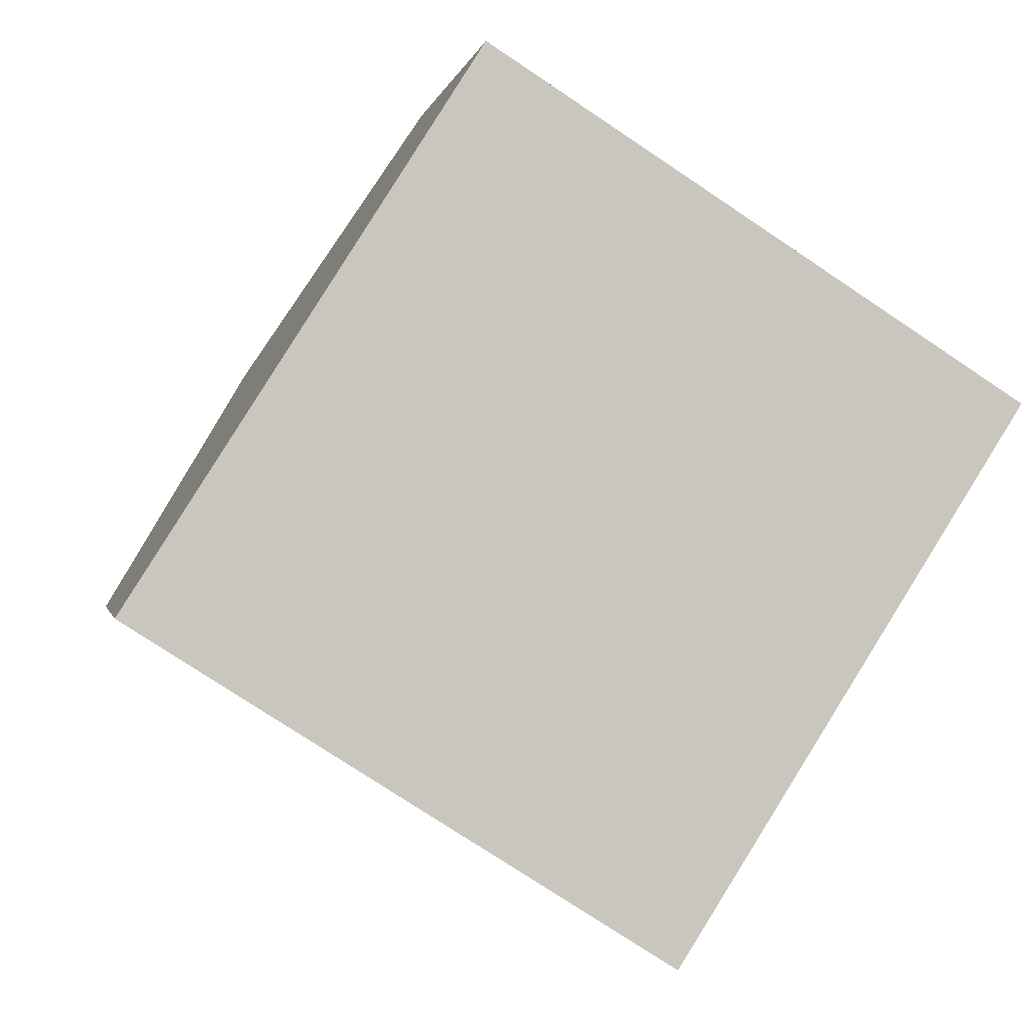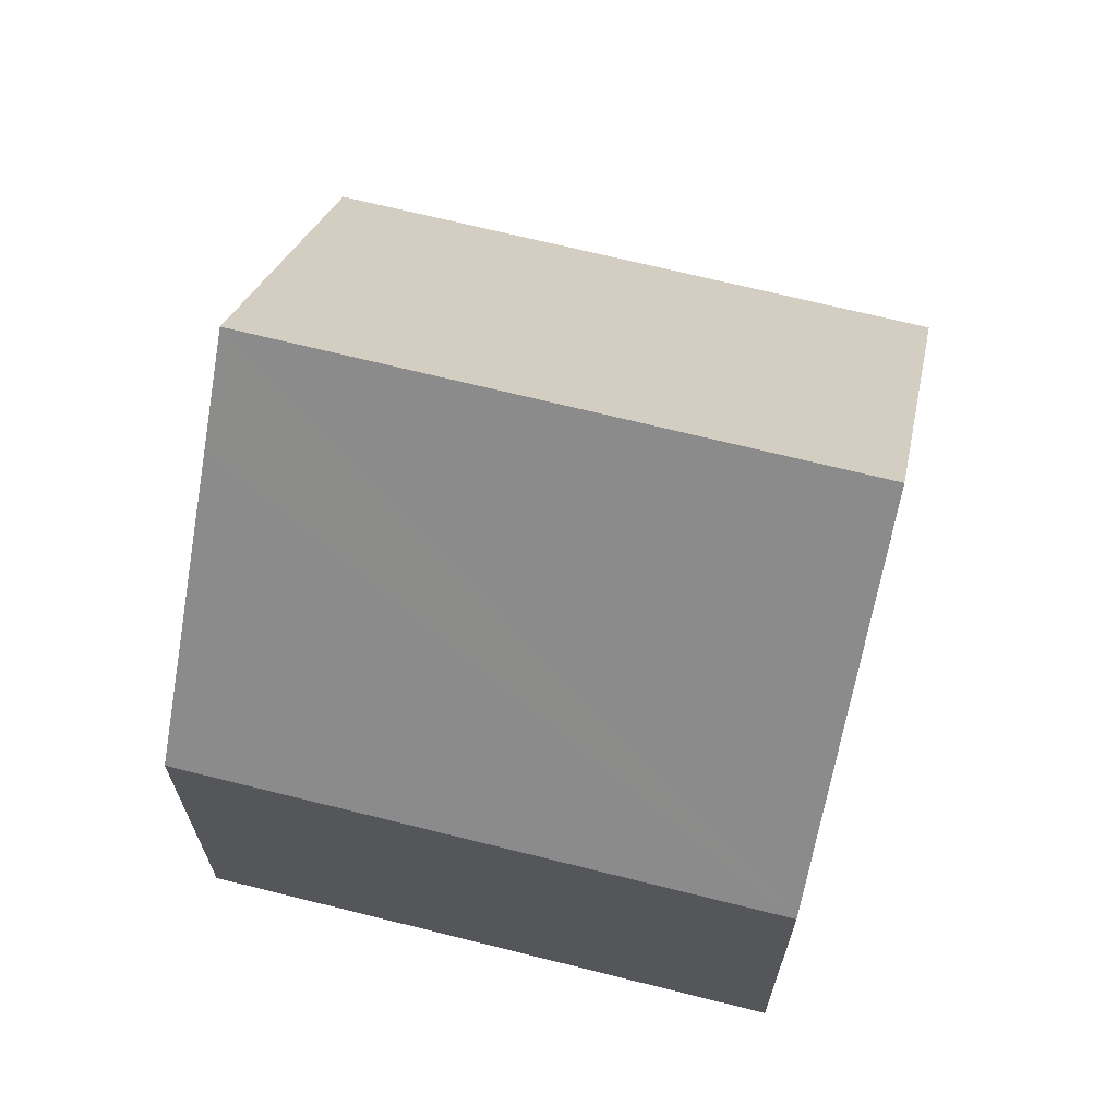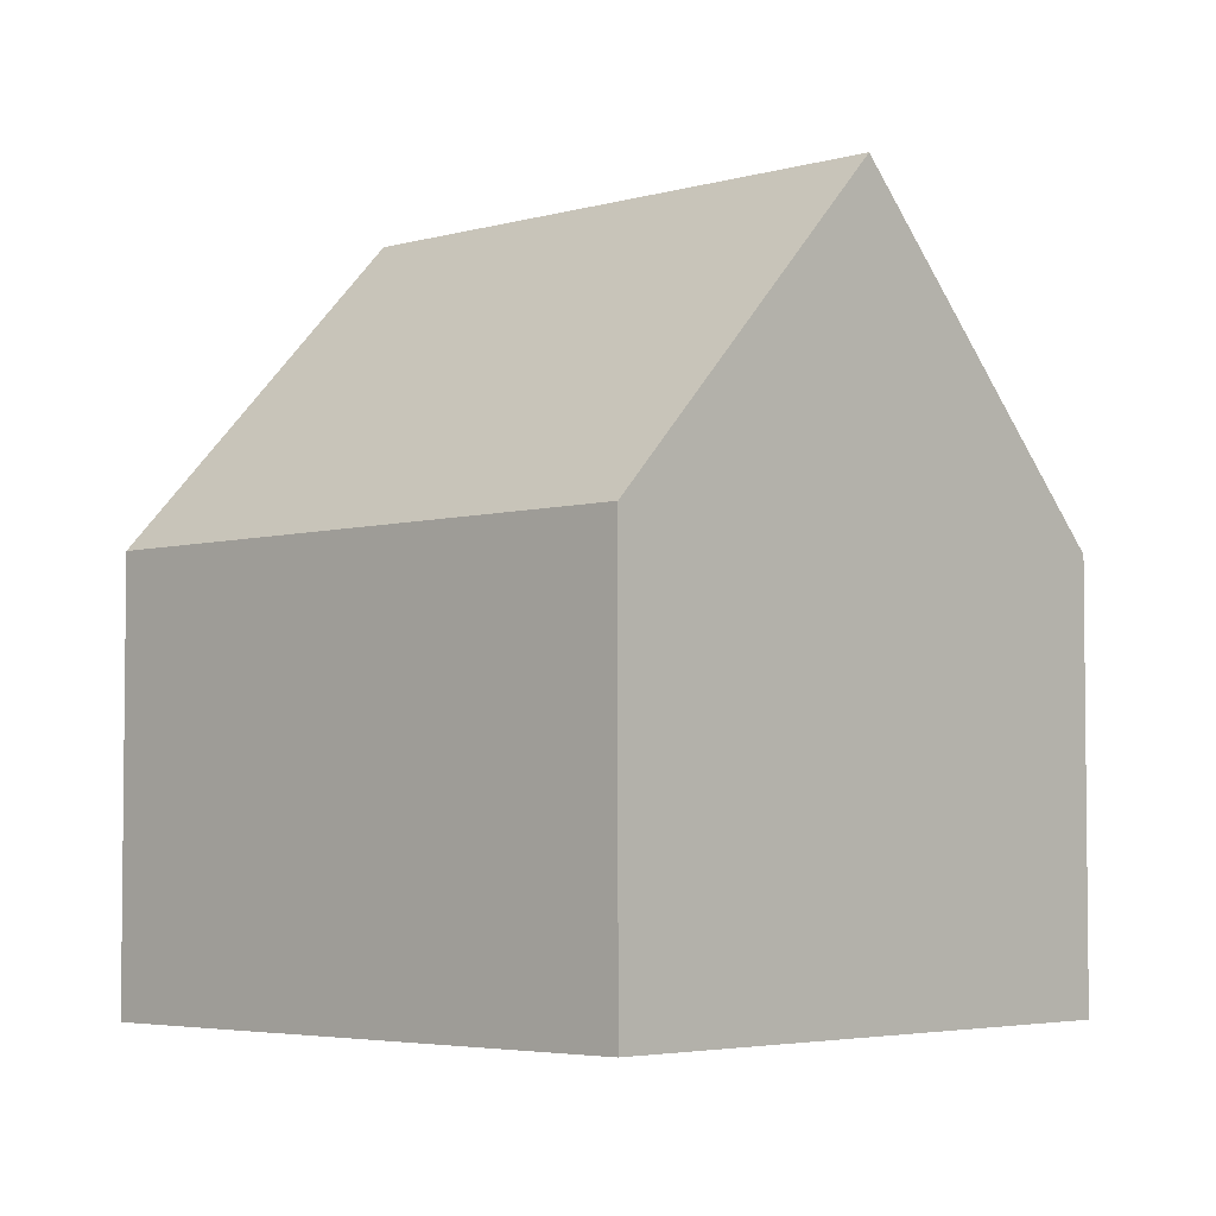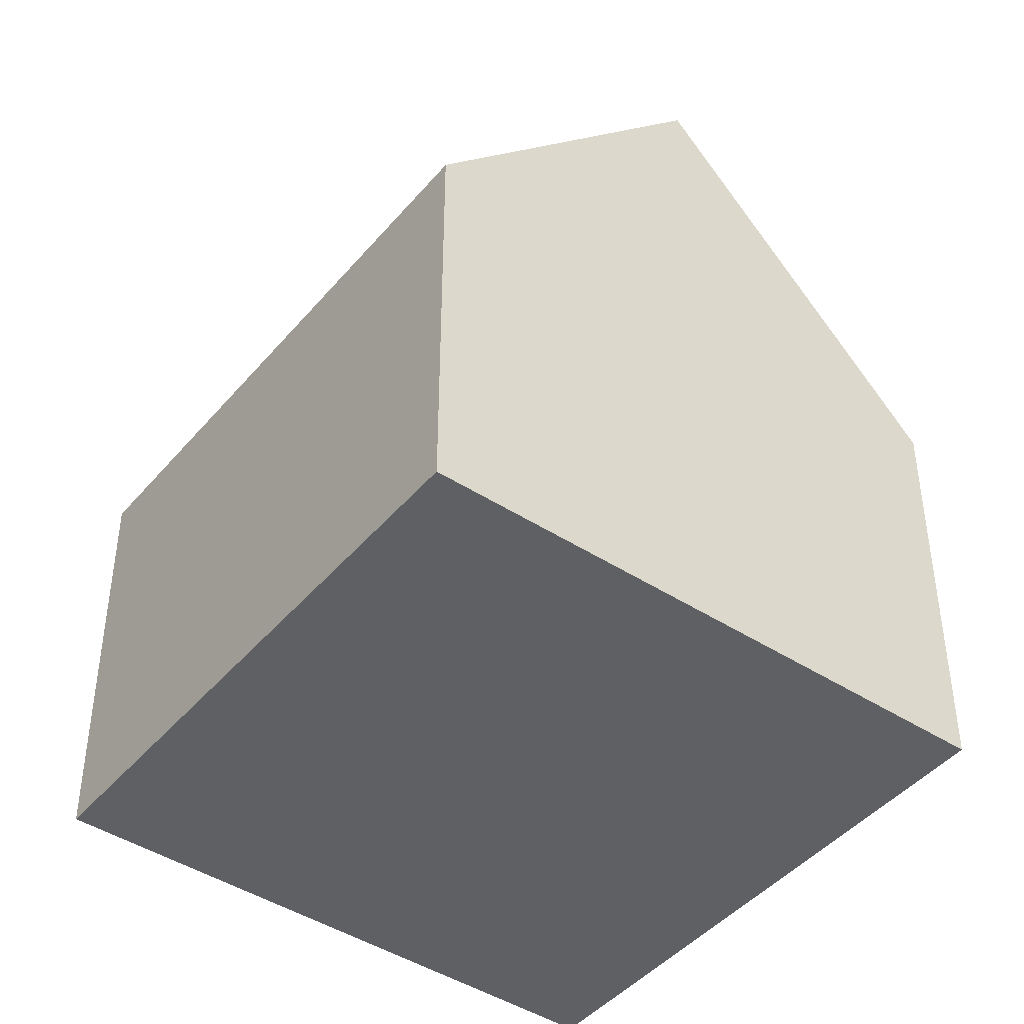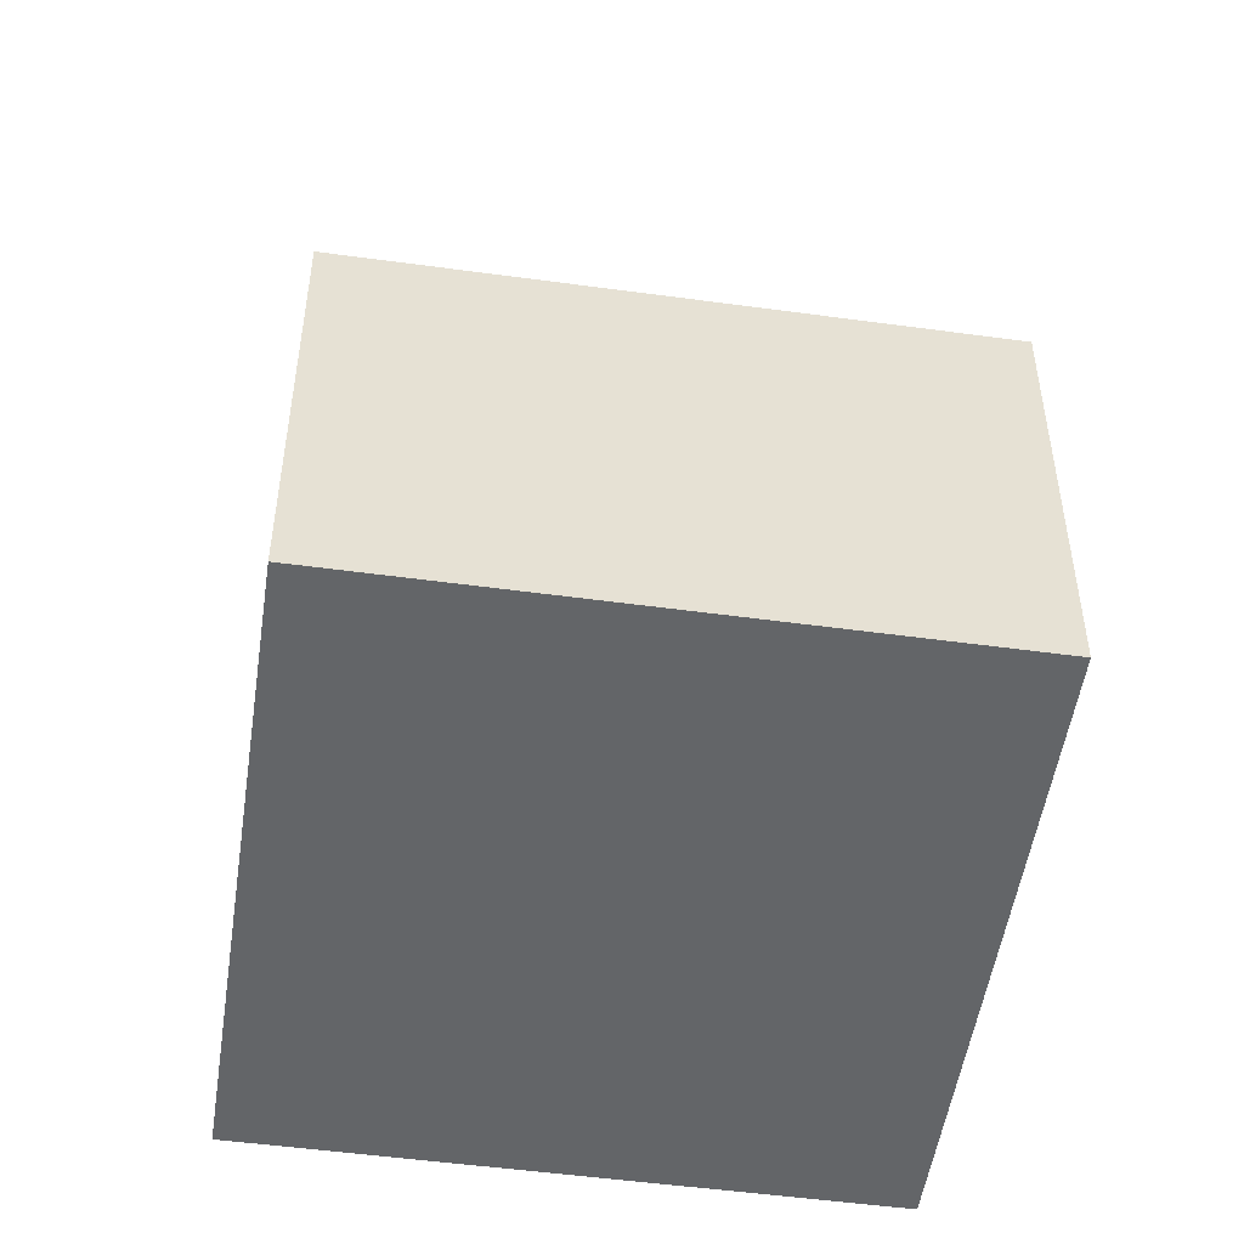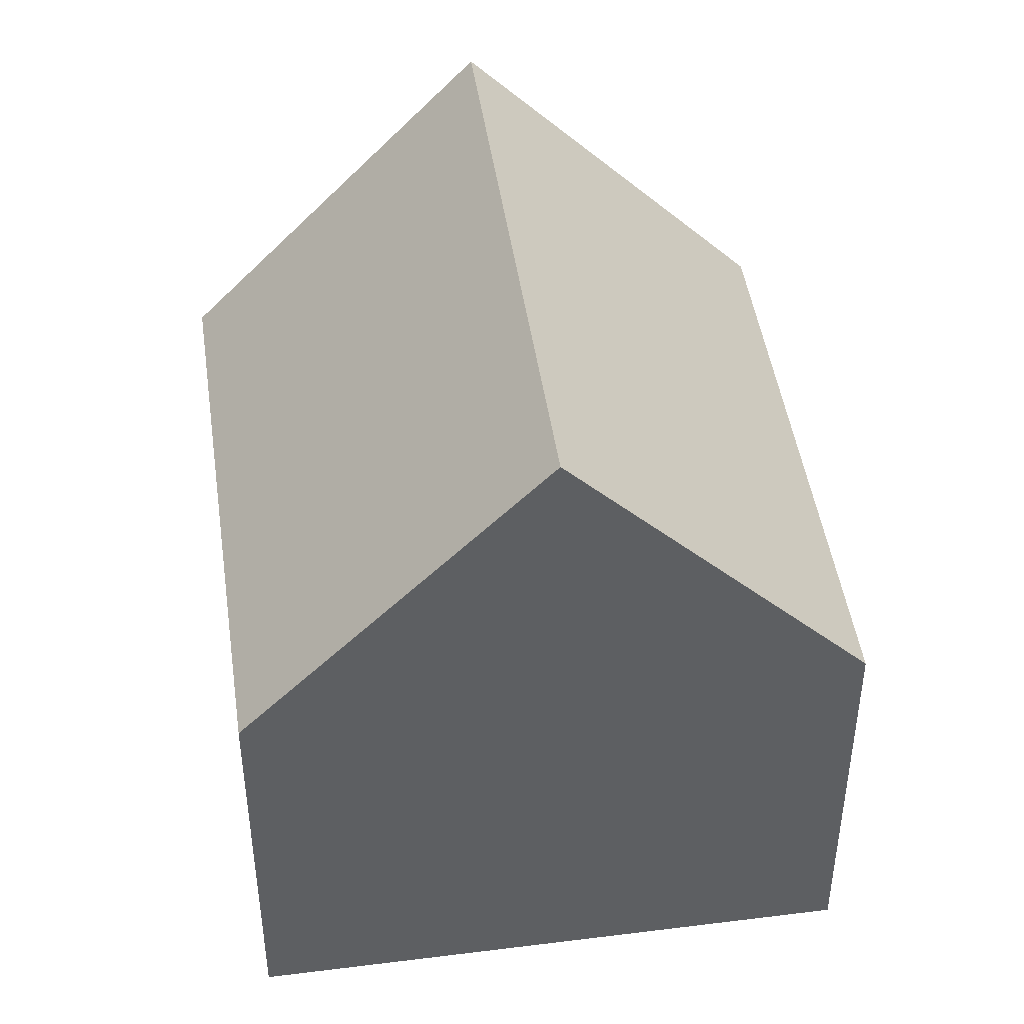
<metadata>
{"format":"obj","ext":"obj","renderer":"f3d","projection":"perspective","resolution":1024,"background":"white","views":[{"elev":-0.6,"azim":-10.0,"up":"+Z"},{"elev":69.0,"azim":-133.5,"up":"+Y"},{"elev":-4.2,"azim":-104.2,"up":"+Y"},{"elev":-44.3,"azim":85.3,"up":"+Y"},{"elev":-51.4,"azim":-156.0,"up":"+Y"},{"elev":46.2,"azim":-65.7,"up":"+Y"}]}
</metadata>
<code>
v  2.652 11.81 4.169
v  13.45 6.702 3.154
v  10.8 11.81 -1.015
v  10.1 6.701 5.286
v  5.304 6.701 8.338
v  0 6.701 4.103e-16
v  10.1 10.46 -2.115
v  8.15 6.701 -5.184
v  8.15 3.174e-16 -5.184
v  0 0 0
v  2.652 -2.553e-16 4.169
v  5.304 -5.106e-16 8.338
v  10.1 -3.237e-16 5.286
v  13.45 -1.931e-16 3.154
v  10.8 6.215e-17 -1.015
v  10.1 1.295e-16 -2.115
g defaultobject
f 1 2 3
f 2 1 4
f 4 1 5
f 6 7 8
f 7 6 3
f 3 6 1
f 9 6 8
f 6 9 10
f 6 5 1
f 5 6 10
f 5 10 11
f 5 11 12
f 12 4 5
f 4 12 2
f 2 12 13
f 2 13 14
f 2 7 3
f 7 2 14
f 7 14 8
f 8 14 15
f 8 15 16
f 8 16 9
f 13 15 14
f 15 13 12
f 15 12 16
f 16 12 11
f 16 11 9
f 9 11 10

</code>
